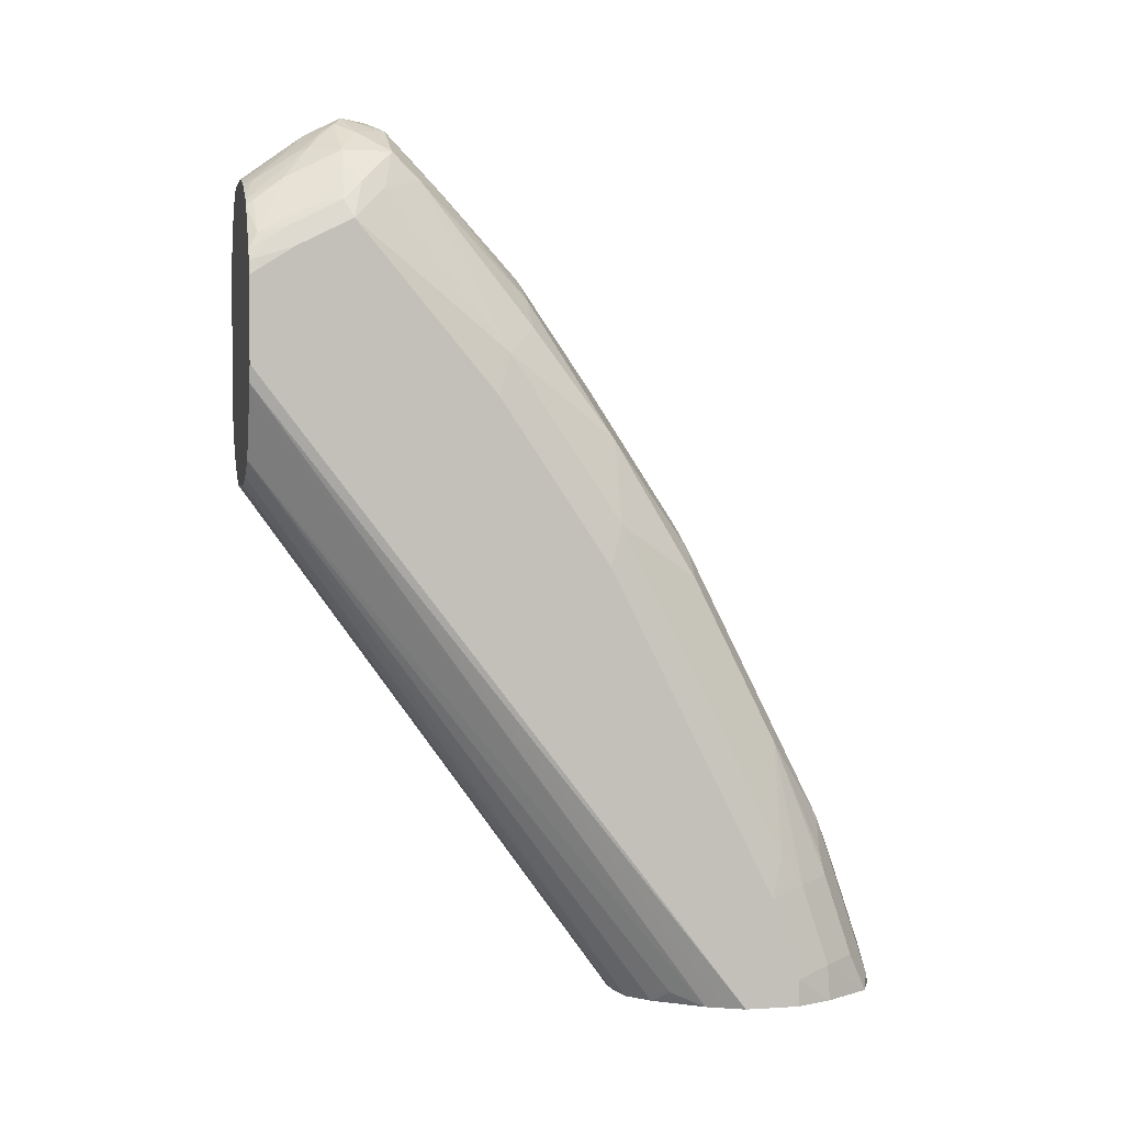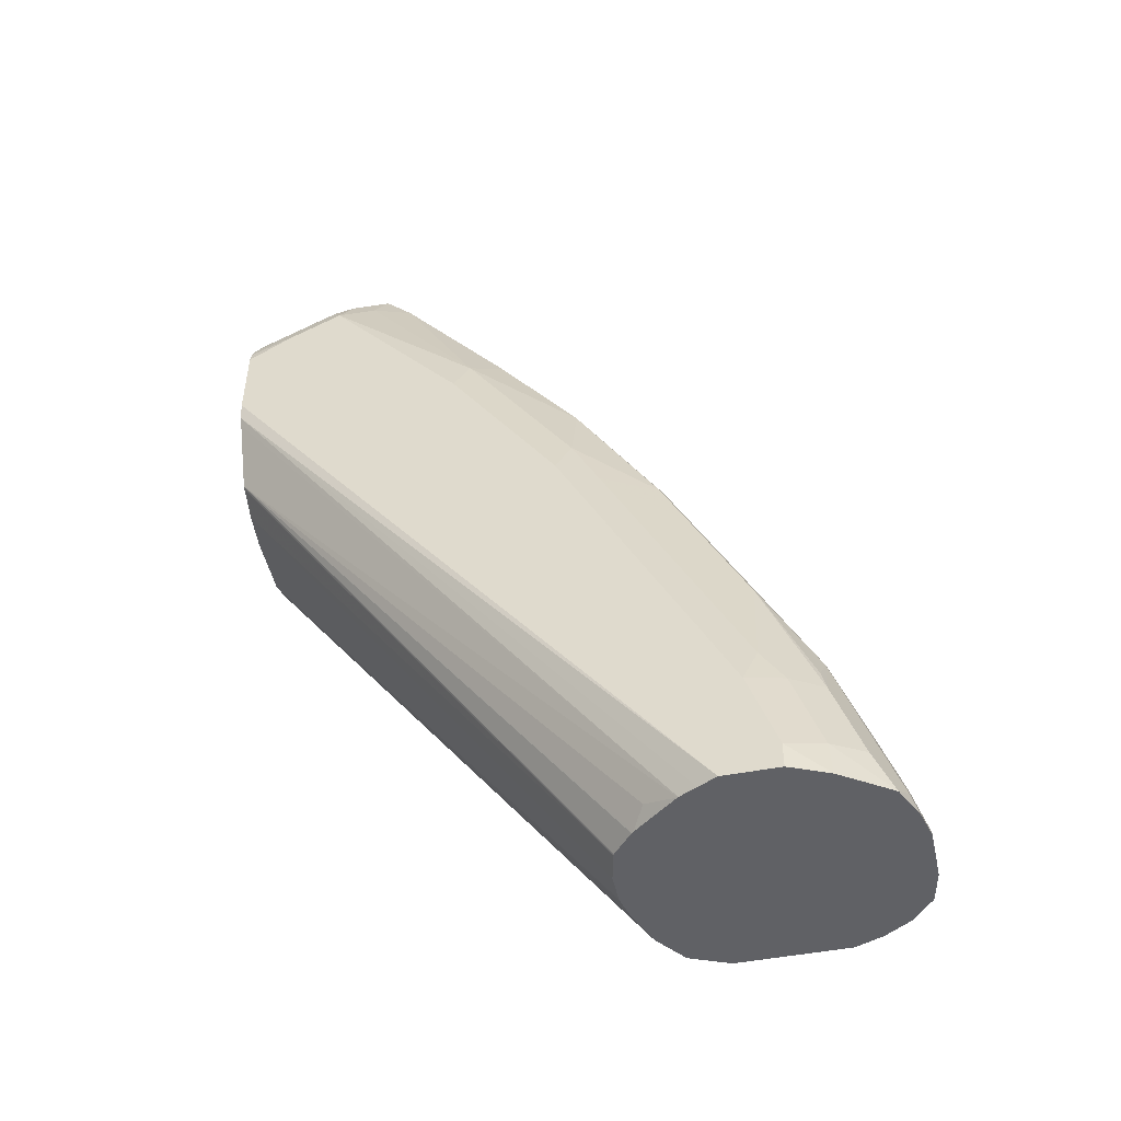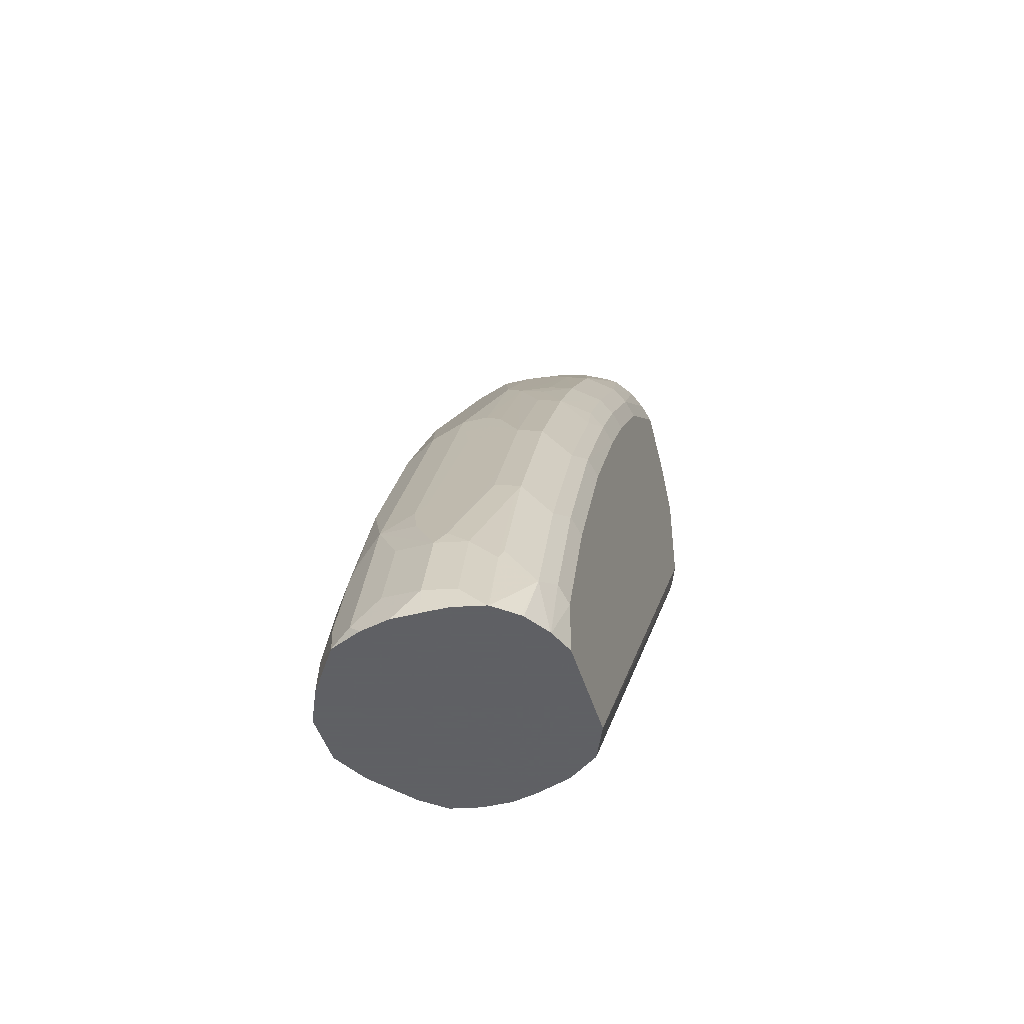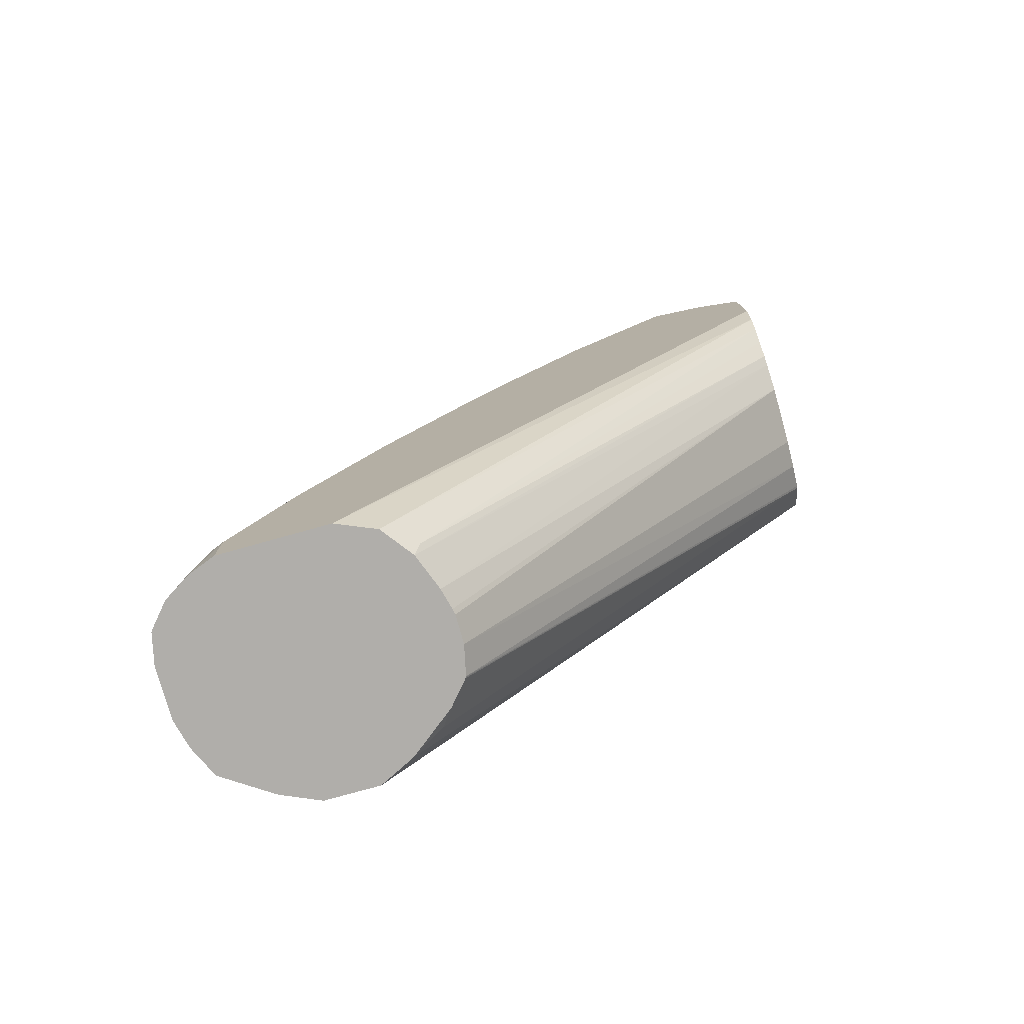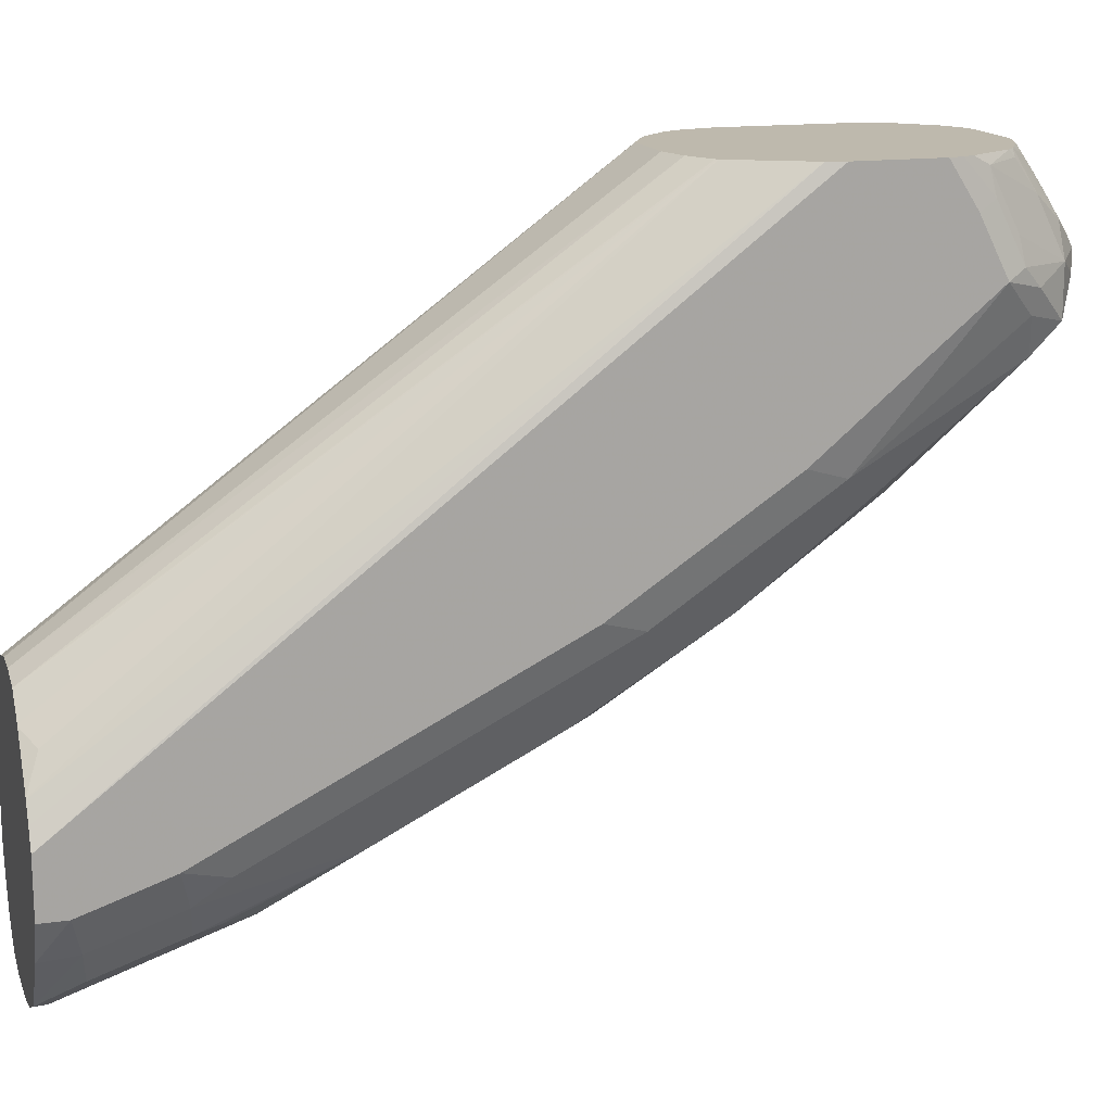
<metadata>
{"format":"obj","ext":"obj","renderer":"f3d","projection":"perspective","resolution":1024,"background":"white","views":[{"elev":2.4,"azim":-102.5,"up":"+Z"},{"elev":-48.3,"azim":-77.8,"up":"+Z"},{"elev":-45.3,"azim":16.3,"up":"+Z"},{"elev":-77.9,"azim":105.6,"up":"+Z"},{"elev":15.3,"azim":-107.0,"up":"+Y"}]}
</metadata>
<code>
v -9.42e-06 0.1535 0.5275
v -0.037 0.1535 0.5275
v 0.01604 0.1535 0.5356
v -0.0006739 -0.06787 0.2254
v -0.01275 -0.06484 0.2254
v -0.01606 -0.06417 0.2254
v -0.05512 0.1535 0.5323
v -0.03275 -0.06417 0.2254
v 0.02169 0.1535 0.5388
v 0.02038 -0.07587 0.2254
v -0.07117 0.1535 0.5408
v -0.05006 -0.06802 0.2254
v 0.03035 0.1535 0.5474
v 0.02407 -0.0722 0.2327
v 0.03865 -0.08971 0.2254
v -0.07274 0.1535 0.5419
v -0.0505 -0.06824 0.2254
v 0.03893 0.1535 0.5561
v 0.04815 -0.1123 0.2254
v 0.04413 0.1535 0.5666
v -0.0917 0.1535 0.579
v -0.05098 -0.06854 0.2254
v -0.06441 -0.08001 0.2254
v -0.06517 -0.0809 0.2254
v -0.07623 -0.08823 0.2327
v -0.08548 -0.1067 0.2254
v 0.04815 -0.1765 0.2254
v 0.04815 0.1535 0.5847
v -0.09402 0.1535 0.5836
v -0.08578 -0.1072 0.2254
v 0.04215 -0.1923 0.2254
v 0.04815 -0.1765 0.2568
v 0.04815 0.1535 0.6489
v -0.09629 0.1535 0.5938
v -0.09091 -0.1174 0.2254
v -0.09629 -0.1284 0.2254
v 0.04193 -0.1928 0.2254
v 0.04413 -0.1846 0.2648
v 0.04815 -0.1444 0.3371
v 0.04413 -0.1525 0.3451
v 0.04413 0.1535 0.667
v 0.04413 0.1444 0.6761
v 0.04815 0.1284 0.674
v -0.09629 0.1535 0.642
v -0.09629 -0.1605 0.2254
v 0.03242 -0.208 0.2254
v 0.03744 -0.1979 0.2568
v 0.04815 -0.1123 0.4013
v 0.04413 -0.1043 0.4414
v 0.03744 -0.1337 0.4013
v 0.03744 -0.1658 0.3371
v 0.03959 0.1535 0.6773
v 0.04012 0.1524 0.6781
v 0.03744 0.1284 0.6954
v 0.03744 0.09627 0.7115
v 0.04413 0.1123 0.6921
v 0.04815 0.09627 0.6901
v -0.09629 0.1284 0.658
v -0.09429 0.1535 0.6499
v -0.08652 -0.1828 0.2254
v -0.09629 -0.1605 0.2408
v 0.0311 -0.2093 0.2254
v 0.01822 -0.2203 0.2254
v 0.02005 -0.2006 0.2809
v 0.01805 -0.2046 0.2728
v 0.04815 -0.09627 0.4334
v 0.03744 -0.1177 0.4334
v 0.04815 -0.04814 0.5135
v 0.04413 -0.05614 0.5216
v 0.03744 -0.06954 0.5135
v 0.02005 -0.1204 0.4574
v 0.02005 -0.1525 0.3932
v 0.02005 -0.1685 0.3611
v 0.02302 0.1535 0.6944
v 0.02407 0.1524 0.6941
v 0.02407 0.1364 0.7021
v 0.02407 0.1043 0.7182
v 0.01604 0.09627 0.7282
v 0.008021 0.08824 0.7342
v 0.02808 0.07221 0.7142
v 0.03811 0.08024 0.7061
v 0.04413 0.08824 0.6981
v 0.04413 0.07221 0.6821
v 0.04413 0.02405 0.6339
v 0.04815 0.03208 0.6259
v -0.09629 0.09627 0.674
v -0.09094 0.1337 0.6687
v -0.09178 0.1535 0.656
v -0.06888 -0.2093 0.2254
v -0.08559 -0.1819 0.2461
v -0.09629 -0.1444 0.2889
v 0.01738 -0.2207 0.2254
v 0.01805 -0.1725 0.3531
v 0.001998 -0.2046 0.2889
v 0.04815 -0.01608 0.5617
v 0.04413 -0.02408 0.5697
v 0.0361 -0.05614 0.5376
v 0.02005 -0.0722 0.5376
v 0.005349 -0.123 0.4601
v 0.005349 -0.1551 0.3959
v 0.005349 -0.1712 0.3638
v 0.009054 0.1535 0.7014
v 0.01604 0.1284 0.7121
v -9.42e-06 0.1123 0.7282
v -0.008026 0.1043 0.7342
v -0.01606 0.09627 0.7383
v -0.01606 0.08024 0.7383
v 0.001998 0.08024 0.7342
v 0.004006 0.07221 0.7302
v 0.0214 0.06954 0.7168
v 0.02005 0.008017 0.6499
v 0.0361 0.02405 0.6499
v 0.0361 -0.02408 0.5858
v -0.08826 0.008017 0.6018
v -0.08292 0.07754 0.6928
v -0.08559 0.09094 0.6954
v -0.09094 0.1016 0.6847
v -0.09629 0.01601 0.5777
v -0.08826 0.1484 0.666
v -0.07528 0.1535 0.6816
v -0.06727 -0.2117 0.2254
v -0.07222 -0.2006 0.2488
v -0.08559 -0.1658 0.2943
v -0.08826 -0.1525 0.313
v -0.09629 -0.1123 0.3531
v 0.001998 -0.2207 0.2408
v -0.0006739 -0.2247 0.2254
v -0.01071 -0.2033 0.2996
v -0.01606 -0.2086 0.2889
v -0.01606 -0.2247 0.2408
v 0.02005 -0.04011 0.5858
v 0.004006 -0.05614 0.5697
v -0.01071 -0.05884 0.5724
v 0.005349 -0.07487 0.5403
v -0.02675 -0.123 0.4601
v -9.42e-06 -0.1765 0.3531
v -0.01071 -0.107 0.4921
v -0.0214 -0.1016 0.5028
v -0.01606 -0.1123 0.4815
v 0.004911 0.1535 0.7016
v -0.01606 0.1177 0.7275
v -0.03209 0.09627 0.7383
v -0.03209 0.1177 0.7275
v -0.01071 0.06954 0.7329
v -0.04012 0.07221 0.7302
v -0.005354 0.01068 0.6633
v 0.005349 0.005315 0.6527
v -0.07222 -0.008049 0.6179
v -0.07222 0.05614 0.6981
v -0.08826 -0.02408 0.5536
v -0.07222 -0.05614 0.5536
v -0.07222 0.07221 0.7142
v -0.07222 0.1003 0.7142
v -0.08826 0.1163 0.6821
v -0.09629 -0.01608 0.5296
v -0.07222 0.1324 0.6981
v -0.07489 0.1498 0.6847
v -0.07176 0.1535 0.6851
v -0.0488 -0.2203 0.2254
v -0.05617 -0.2167 0.2327
v -0.07222 -0.1846 0.2969
v -0.07222 -0.1525 0.3772
v -0.08826 -0.1204 0.3772
v -0.09629 -0.04814 0.4815
v -0.01606 -0.2247 0.2254
v -0.03743 -0.1819 0.3424
v -0.03209 -0.1926 0.321
v -0.05617 -0.1846 0.329
v -0.04012 -0.2006 0.2969
v -0.03209 -0.1765 0.3531
v -0.04012 -0.2167 0.2488
v -0.03196 -0.2245 0.2254
v 0.005349 -0.04277 0.5884
v -0.0214 -0.05347 0.5831
v -0.0214 -0.005384 0.6473
v -0.03209 -0.1123 0.4815
v -0.03743 -0.1016 0.5028
v -0.03209 0.1535 0.7016
v -0.04279 0.1016 0.7329
v -0.0535 0.09094 0.7275
v -0.04012 0.1083 0.7302
v -0.04814 0.1103 0.7262
v -0.03512 0.1535 0.7011
v -0.0425 0.1535 0.6993
v -0.04814 0.1337 0.7115
v -0.03743 -0.005384 0.6473
v -0.0535 0.05884 0.7115
v -0.0535 0.04278 0.6954
v -0.05617 -0.008049 0.6339
v -0.08826 -0.05614 0.5055
v -0.05617 -0.1043 0.4895
v -0.07222 -0.1043 0.4735
v -0.05884 0.1177 0.7168
v -0.05617 0.1244 0.7142
v -0.05617 0.1484 0.6981
v -0.06419 0.1535 0.6897
v -0.06954 -0.1819 0.3103
v -0.07222 -0.1204 0.4414
v -0.08826 -0.0722 0.4735
v -0.03743 -0.1658 0.3745
v -0.05617 -0.1525 0.3932
v -0.03743 -0.1177 0.4708
v -0.05081 -0.09897 0.5002
v -0.05617 -0.1204 0.4574
v -0.04814 0.1535 0.6974
v -0.05212 0.1535 0.6961
f 109 144 146
f 108 144 109
f 107 145 144
f 109 146 111
f 111 113 112
f 111 146 147
f 111 147 131
f 111 131 113
f 107 142 145
f 109 111 110
f 107 144 108
f 129 168 169
f 105 143 142
f 105 141 143
f 105 142 106
f 104 141 105
f 102 104 103
f 102 141 104
f 102 140 141
f 101 129 128
f 114 148 149
f 101 136 129
f 106 142 107
f 114 149 115
f 129 167 168
f 114 155 150
f 100 136 101
f 129 166 167
f 127 130 165
f 125 163 164
f 124 198 163
f 124 162 198
f 123 162 124
f 123 161 162
f 121 161 122
f 121 160 161
f 121 159 160
f 120 157 158
f 119 157 120
f 119 156 157
f 119 154 156
f 117 153 154
f 116 153 117
f 116 152 153
f 115 149 152
f 114 151 148
f 114 150 151
f 114 118 155
f 99 176 135
f 80 109 110
f 99 138 139
f 89 121 90
f 88 119 120
f 87 119 88
f 87 154 119
f 87 117 154
f 86 118 114
f 86 116 117
f 86 152 116
f 86 115 152
f 86 114 115
f 90 121 122
f 84 95 85
f 84 113 96
f 84 112 113
f 81 84 83
f 81 112 84
f 81 83 82
f 80 112 81
f 80 111 112
f 80 110 111
f 79 109 80
f 129 169 171
f 84 96 95
f 99 139 176
f 90 122 161
f 91 123 124
f 99 137 138
f 99 133 137
f 99 134 133
f 99 136 100
f 99 170 136
f 99 135 170
f 98 134 99
f 98 133 134
f 98 132 133
f 98 131 132
f 90 161 123
f 98 113 131
f 94 101 128
f 94 130 126
f 94 129 130
f 94 128 129
f 93 101 94
f 92 94 126
f 92 130 127
f 92 126 130
f 91 163 125
f 91 124 163
f 97 113 98
f 129 171 130
f 200 202 201
f 129 170 166
f 174 175 186
f 168 200 201
f 168 171 169
f 166 200 168
f 166 170 200
f 166 168 167
f 164 199 190
f 163 199 164
f 163 198 199
f 162 201 198
f 162 168 201
f 162 197 168
f 161 197 162
f 161 168 197
f 160 168 161
f 160 171 168
f 159 172 160
f 158 195 196
f 158 194 195
f 158 193 194
f 156 193 158
f 174 186 177
f 176 177 202
f 176 202 200
f 177 203 191
f 79 108 109
f 201 202 204
f 198 201 204
f 195 206 196
f 192 199 198
f 191 198 204
f 191 192 198
f 190 199 192
f 189 191 203
f 186 189 203
f 156 158 157
f 186 188 189
f 185 206 195
f 185 205 206
f 184 205 185
f 182 185 194
f 182 194 193
f 179 182 193
f 179 181 182
f 177 186 203
f 177 204 202
f 177 191 204
f 185 195 194
f 153 156 154
f 153 193 156
f 153 179 193
f 142 181 179
f 142 143 181
f 142 180 145
f 142 179 180
f 140 143 141
f 140 178 143
f 138 174 177
f 138 176 139
f 138 177 176
f 135 200 170
f 143 182 181
f 135 176 200
f 133 147 175
f 133 173 147
f 133 138 137
f 133 174 138
f 131 133 132
f 131 173 133
f 131 147 173
f 130 172 165
f 130 160 172
f 130 171 160
f 133 175 174
f 129 136 170
f 143 178 183
f 143 184 185
f 153 180 179
f 152 180 153
f 151 192 191
f 151 190 192
f 151 191 189
f 150 190 151
f 150 164 190
f 150 155 164
f 149 189 188
f 149 187 152
f 143 183 184
f 149 188 187
f 148 189 149
f 146 175 147
f 145 188 186
f 145 187 188
f 145 152 187
f 145 180 152
f 144 186 175
f 144 145 186
f 144 175 146
f 143 185 182
f 148 151 189
f 79 107 108
f 72 100 101
f 79 105 106
f 12 17 16
f 11 12 16
f 10 14 15
f 9 14 10
f 9 13 14
f 7 12 11
f 7 8 12
f 4 6 5
f 4 8 6
f 4 12 8
f 4 17 12
f 4 22 17
f 4 23 22
f 4 24 23
f 4 26 24
f 4 35 30
f 4 36 35
f 4 45 36
f 4 60 45
f 4 89 60
f 4 121 89
f 13 18 14
f 14 18 15
f 15 18 20
f 15 20 19
f 27 32 31
f 24 26 25
f 21 30 29
f 21 26 30
f 19 32 27
f 19 39 32
f 19 48 39
f 19 66 48
f 19 68 66
f 19 95 68
f 4 159 121
f 19 85 95
f 19 43 57
f 19 33 43
f 19 28 33
f 19 20 28
f 16 26 21
f 16 25 26
f 16 24 25
f 16 23 24
f 16 22 23
f 16 17 22
f 19 57 85
f 29 30 35
f 4 172 159
f 4 127 165
f 1 74 52
f 1 102 74
f 1 140 102
f 1 178 140
f 1 183 178
f 1 184 183
f 1 205 184
f 1 206 205
f 1 196 206
f 1 158 196
f 1 120 158
f 1 88 120
f 1 59 88
f 1 44 59
f 1 34 44
f 1 29 34
f 1 21 29
f 1 16 21
f 1 11 16
f 1 7 11
f 1 2 7
f 1 52 41
f 1 41 33
f 1 33 28
f 1 28 20
f 4 92 127
f 4 63 92
f 4 62 63
f 4 46 62
f 4 37 46
f 4 31 37
f 4 27 31
f 4 19 27
f 4 15 19
f 4 10 15
f 4 165 172
f 3 10 4
f 2 8 7
f 1 8 2
f 1 6 8
f 1 5 6
f 1 4 5
f 1 3 4
f 1 9 3
f 1 13 9
f 1 18 13
f 1 20 18
f 3 9 10
f 29 35 36
f 4 30 26
f 31 32 38
f 61 123 91
f 61 90 123
f 60 90 61
f 60 89 90
f 59 87 88
f 58 87 59
f 58 117 87
f 58 86 117
f 57 84 85
f 57 83 84
f 63 65 92
f 57 82 83
f 55 82 57
f 55 81 82
f 55 80 81
f 55 79 80
f 55 78 79
f 55 77 78
f 54 77 55
f 54 76 77
f 54 74 76
f 54 75 74
f 55 57 56
f 53 75 54
f 64 73 93
f 65 93 94
f 78 105 79
f 78 104 105
f 78 103 104
f 74 77 76
f 74 78 77
f 74 103 78
f 29 36 34
f 73 101 93
f 72 99 100
f 72 101 73
f 64 93 65
f 79 106 107
f 71 99 72
f 70 98 71
f 70 97 98
f 69 97 70
f 69 113 97
f 69 96 113
f 68 96 69
f 68 95 96
f 67 70 71
f 65 94 92
f 71 98 99
f 53 74 75
f 74 102 103
f 51 72 73
f 40 50 51
f 40 49 50
f 40 48 49
f 39 48 40
f 38 40 47
f 37 47 46
f 37 38 47
f 34 58 44
f 34 86 58
f 34 118 86
f 40 51 47
f 34 155 118
f 34 125 164
f 34 91 125
f 34 61 91
f 34 45 61
f 34 36 45
f 33 42 43
f 32 40 38
f 32 39 40
f 31 38 37
f 52 74 53
f 34 164 155
f 41 52 53
f 33 41 42
f 42 53 54
f 41 53 42
f 50 71 72
f 49 70 67
f 49 69 70
f 49 68 69
f 49 66 68
f 49 67 50
f 48 66 49
f 47 65 63
f 47 64 65
f 50 67 71
f 47 51 73
f 42 54 55
f 47 73 64
f 42 55 56
f 42 56 57
f 42 57 43
f 50 72 51
f 44 58 59
f 45 60 61
f 46 47 62
f 47 63 62

</code>
